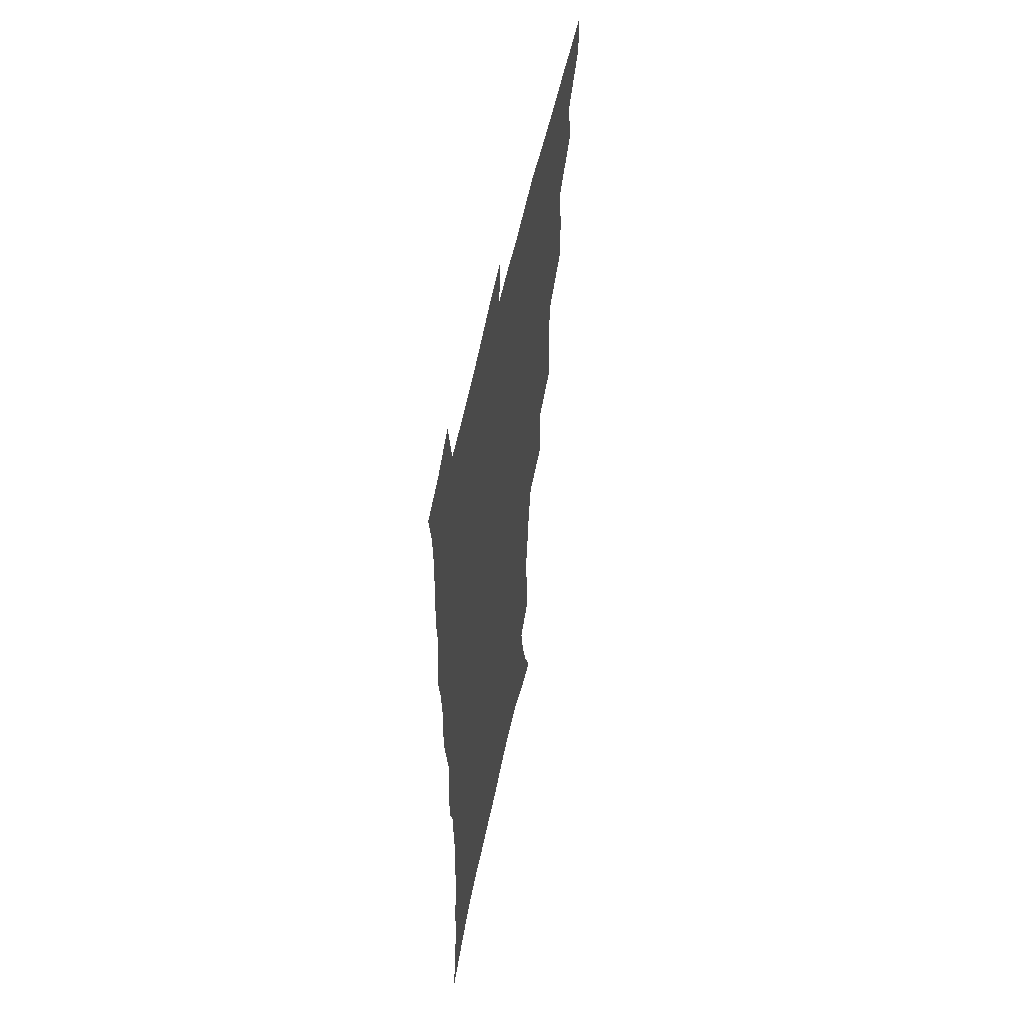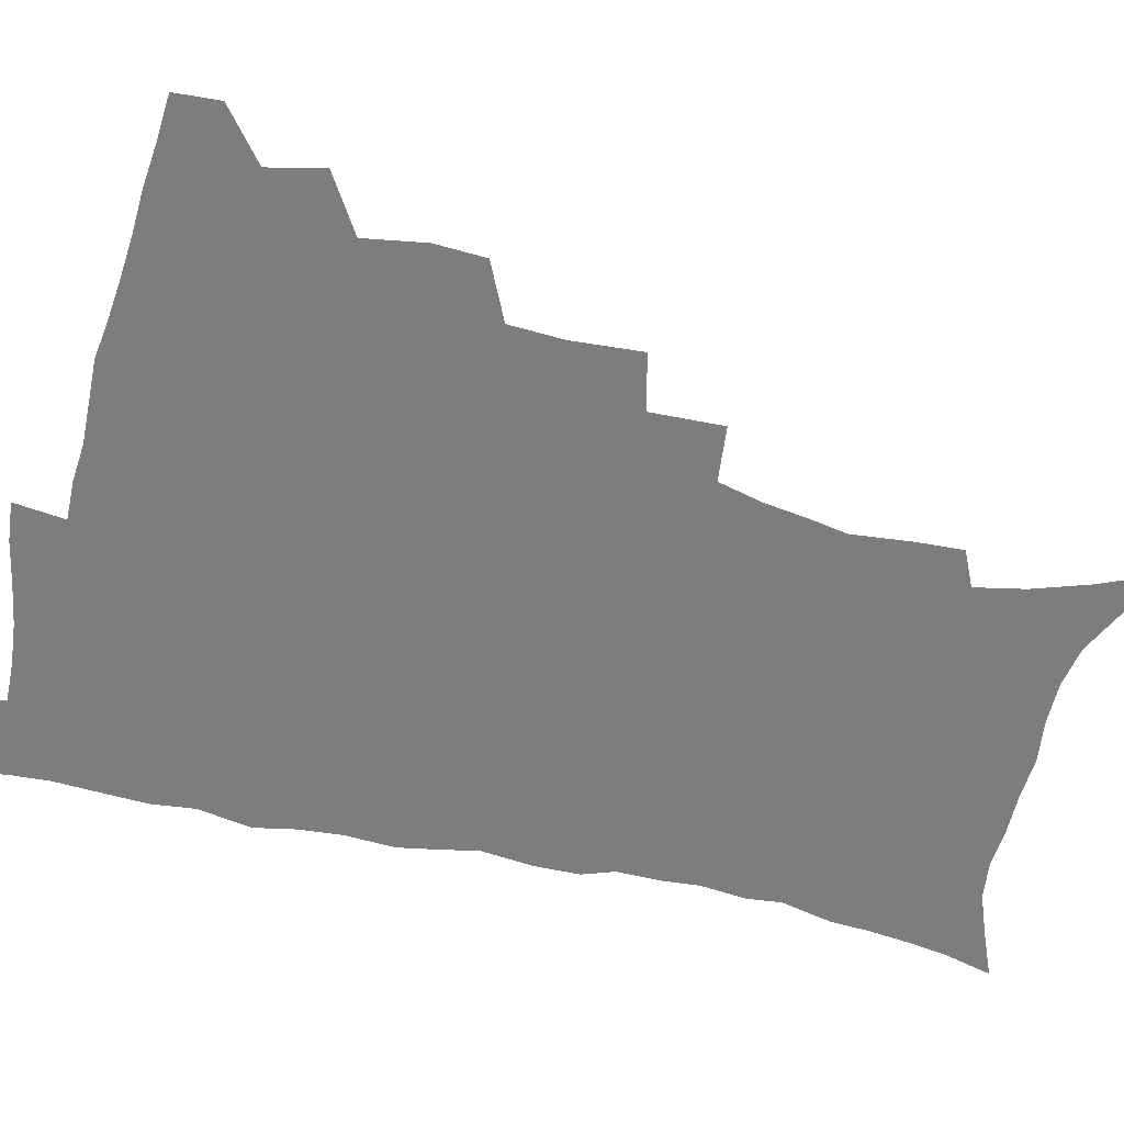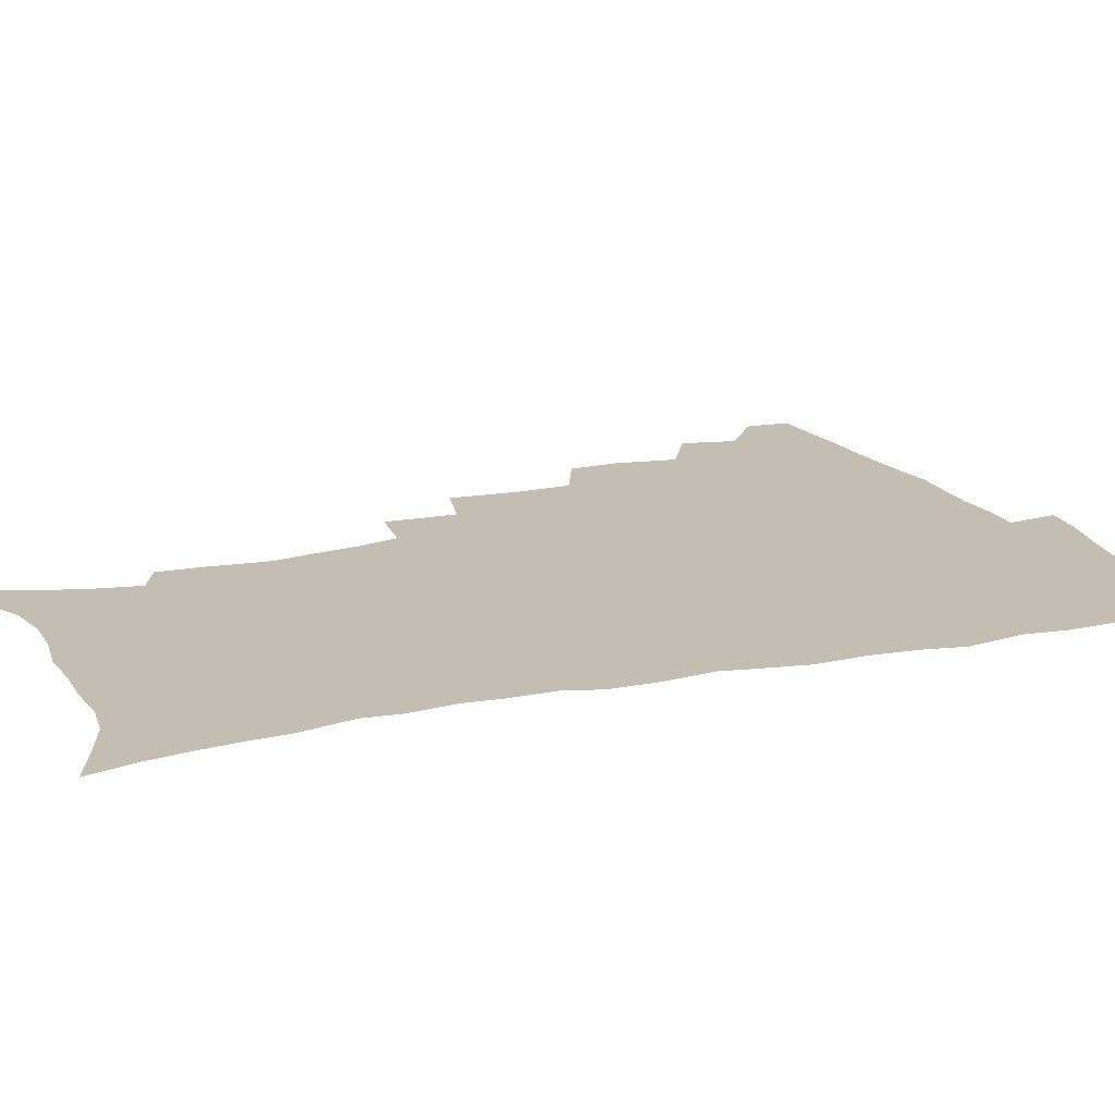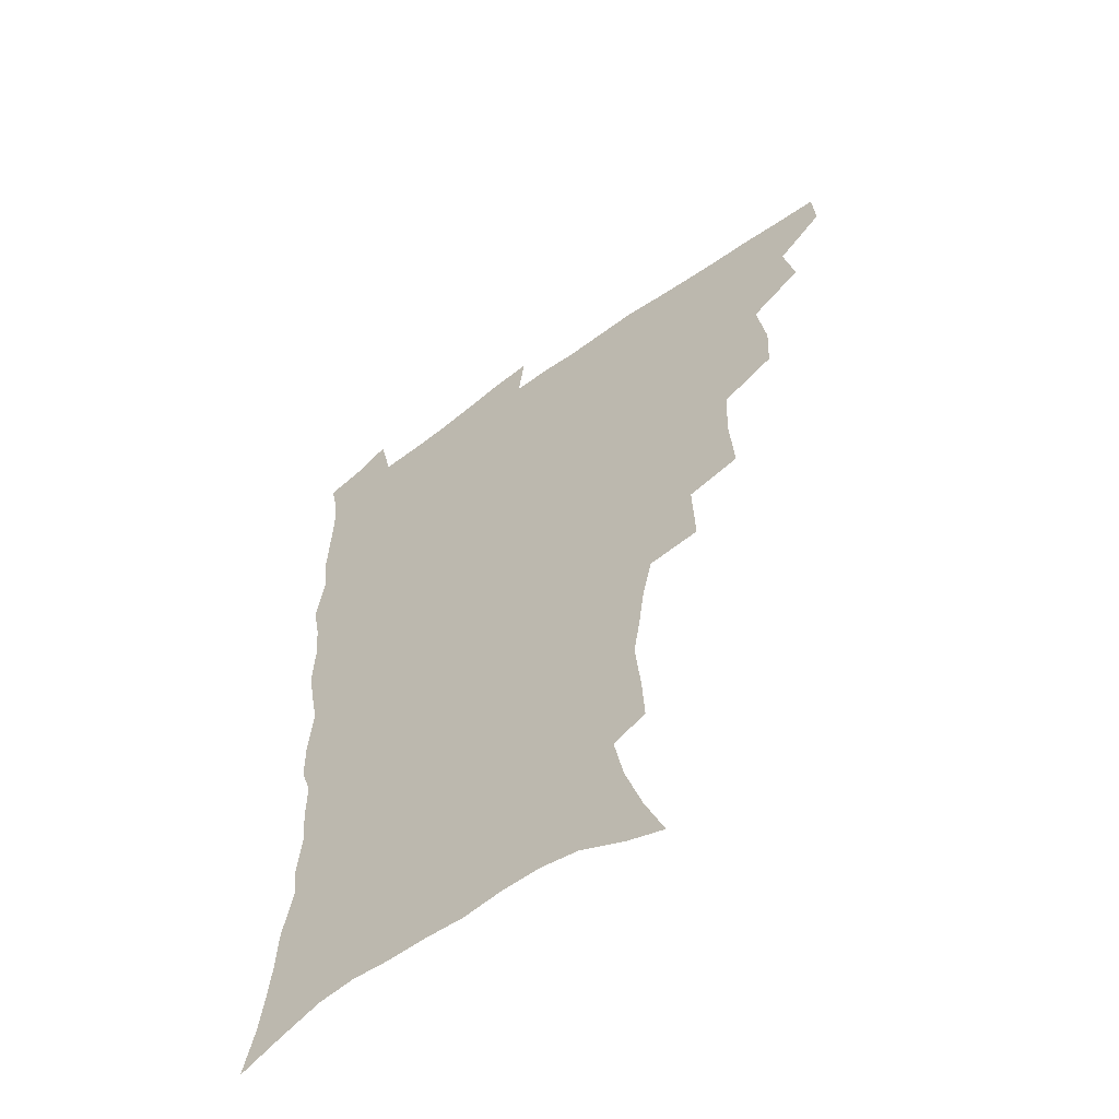
<metadata>
{"format":"obj","ext":"obj","renderer":"f3d","projection":"perspective","resolution":1024,"background":"white","views":[{"elev":55.4,"azim":101.5,"up":"+Y"},{"elev":-59.1,"azim":-103.6,"up":"+Z"},{"elev":17.2,"azim":67.5,"up":"+Z"},{"elev":-57.4,"azim":-142.8,"up":"+Y"}]}
</metadata>
<code>
v 465 490.6 0
v 466 506.7 0
v 478.4 456.8 0
v 482.8 476.3 0
v 483 492.3 0
v 482.6 507.8 0
v 495.7 404.5 0
v 494.9 422.5 0
v 498.4 444.4 0
v 499.6 462.1 0
v 500.6 478.4 0
v 499.1 493.7 0
v 497.7 509.4 0
v 514.9 350.5 0
v 516.7 375.2 0
v 515.8 395 0
v 517.5 416.2 0
v 516.8 432.9 0
v 517.5 450.1 0
v 518.5 466.1 0
v 516.5 480.1 0
v 515.2 494.7 0
v 513.4 510.1 0
v 533.9 319.8 0
v 534.9 345.6 0
v 534 366 0
v 533.7 385.7 0
v 533.2 403.5 0
v 531.9 418.7 0
v 531.3 434.2 0
v 532.4 451.6 0
v 532.5 467 0
v 531.3 481.4 0
v 529.9 496 0
v 528.2 511.3 0
v 559.3 233.8 0
v 560.1 250.3 0
v 562.3 272.1 0
v 560 285.4 0
v 557.6 301.9 0
v 553.7 317.6 0
v 551.4 336.7 0
v 550.1 355.5 0
v 548.8 373.1 0
v 548.7 391.6 0
v 547.6 406.6 0
v 547 422.3 0
v 547.9 439.2 0
v 547.2 453.5 0
v 547.4 468.2 0
v 545.7 482.8 0
v 544.5 497.2 0
v 542.8 512.8 0
v 554 171.4 0
v 561.7 189.7 0
v 568.5 210 0
v 572.1 227.8 0
v 572.8 244.5 0
v 573.3 261.5 0
v 572.8 278.1 0
v 571.7 296 0
v 569 310.4 0
v 567.2 328 0
v 564.8 343.2 0
v 564.3 362.2 0
v 563.6 379.5 0
v 561.8 393.4 0
v 562.5 410.9 0
v 562.5 426.7 0
v 562.1 441.1 0
v 562.3 455.9 0
v 561.1 469.5 0
v 561 483.4 0
v 559.4 497.9 0
v 557.1 514.8 0
v 568.6 176.5 0
v 574.6 193.6 0
v 583.8 219.6 0
v 585.3 236.9 0
v 585.8 253.8 0
v 584.4 267 0
v 584.1 284.2 0
v 583.5 303.9 0
v 582.1 319.3 0
v 580.1 334 0
v 578.9 351 0
v 577.4 365.8 0
v 577.5 384 0
v 577.1 399.1 0
v 575.9 412.5 0
v 576.5 429.1 0
v 576.3 443.1 0
v 575.9 456.7 0
v 575.3 470.2 0
v 575.1 483.9 0
v 573.7 498.6 0
v 572.2 514.3 0
v 586.4 185.1 0
v 593.7 207.6 0
v 595.9 224 0
v 596.9 241.1 0
v 597.2 258.6 0
v 596.5 274.3 0
v 595.9 290.4 0
v 594.6 305 0
v 594 325.3 0
v 592.4 337.1 0
v 591.6 354.4 0
v 590.7 369.7 0
v 590.2 384.6 0
v 590.2 401.3 0
v 589.7 415 0
v 589.6 429.3 0
v 589.8 443.8 0
v 589.5 457.2 0
v 589.4 470.8 0
v 589 484.5 0
v 588 499.1 0
v 587.2 513.8 0
v 601.2 187.7 0
v 606.3 209.3 0
v 608.4 228.5 0
v 608.7 245 0
v 608.2 259.6 0
v 607.4 273.7 0
v 607.2 293.4 0
v 606.7 310.7 0
v 605.6 324.9 0
v 604.6 340.4 0
v 604.2 357.5 0
v 603.6 372.5 0
v 603.2 386.6 0
v 603.1 402.1 0
v 603.2 417.1 0
v 603.2 430.7 0
v 603.2 444.5 0
v 603.3 457.6 0
v 603.4 471.1 0
v 603.4 484.5 0
v 602.9 498.5 0
v 601.3 515 0
v 616.4 187.5 0
v 619.4 211.4 0
v 620.2 229.3 0
v 620.2 246.4 0
v 620.1 264.6 0
v 619.5 281.1 0
v 618.8 293.2 0
v 618 313.9 0
v 617.4 326.7 0
v 616.8 343.4 0
v 616.4 358 0
v 616.1 372.4 0
v 616 388.7 0
v 615.9 403.4 0
v 616 417.6 0
v 616.2 431.1 0
v 616.3 444.2 0
v 616.7 457.7 0
v 617.5 471.5 0
v 617.4 484.4 0
v 616.9 498.3 0
v 615.7 514.7 0
v 613.4 532.9 0
v 631.9 185.5 0
v 632.3 210.4 0
v 632.2 233.1 0
v 632.1 247.8 0
v 631.5 265.6 0
v 631 279.8 0
v 630.3 296.8 0
v 629.7 312.2 0
v 629.2 327.9 0
v 628.6 344.4 0
v 628.6 357.3 0
v 628.5 373.3 0
v 628.4 388.3 0
v 628.5 402.9 0
v 628.6 417.1 0
v 629.2 432.6 0
v 629.6 444.8 0
v 630 457.7 0
v 630.5 471.3 0
v 630.8 484.4 0
v 630.8 498.1 0
v 630 513.9 0
v 627.9 531.5 0
v 647.5 186.3 0
v 645.4 211.9 0
v 645.1 228.4 0
v 644 246 0
v 642.9 265 0
v 642.4 280.3 0
v 641.7 297.3 0
v 641.1 313.2 0
v 641.3 326.1 0
v 640.7 342.6 0
v 640.6 358.1 0
v 640.9 372.3 0
v 640.9 387.3 0
v 641.1 401.9 0
v 641.1 417.7 0
v 641.9 430.9 0
v 642.5 443.9 0
v 643.1 457.3 0
v 643.6 471.1 0
v 644.2 484 0
v 644.7 497.5 0
v 645.7 510.5 0
v 643.4 528.4 0
v 662.8 186.1 0
v 659.3 208.7 0
v 656.9 229.3 0
v 656.2 244 0
v 654.3 263.9 0
v 654.4 277.5 0
v 652.9 296.7 0
v 652.7 311.3 0
v 653 325.2 0
v 652.7 341.1 0
v 652.6 356.5 0
v 653.7 369.5 0
v 653.7 385 0
v 654.5 398.4 0
v 654 415.4 0
v 654.7 429.1 0
v 655.9 441.9 0
v 656.2 456.5 0
v 656.7 470.3 0
v 657.6 483.4 0
v 658.4 496.9 0
v 659 510.4 0
v 658.7 525.9 0
v 677 187.1 0
v 672.7 206.9 0
v 669.9 225.9 0
v 668.2 242.7 0
v 667.1 259.1 0
v 666 275.9 0
v 664.8 293.2 0
v 664.3 308.8 0
v 665.2 322 0
v 664.8 338.3 0
v 666 351.6 0
v 666.3 366.7 0
v 666 383.2 0
v 667.1 396.6 0
v 666.5 413.6 0
v 667.9 426.8 0
v 668.7 440.9 0
v 670 454.3 0
v 670.2 468.8 0
v 670.8 483 0
v 672.2 496.3 0
v 673 510.2 0
v 673.9 524.4 0
v 690.9 185.3 0
v 687.4 202.2 0
v 683.9 220.7 0
v 680.8 239.3 0
v 679.2 255.9 0
v 678.5 271.5 0
v 677.4 288.1 0
v 678.3 301.5 0
v 676.9 319.5 0
v 678.2 332.8 0
v 678.1 348.6 0
v 679.4 362.4 0
v 679.1 378.9 0
v 680.5 392.8 0
v 681 408.1 0
v 681.7 423.1 0
v 682.1 438.2 0
v 683.9 451.8 0
v 683.4 468 0
v 684.8 481.4 0
v 685.8 495.3 0
v 687.5 509.2 0
v 688.7 524 0
v 693.6 545.2 0
v 706.8 179.1 0
v 702.5 196.4 0
v 699.4 213.2 0
v 697 229.8 0
v 693.3 248.8 0
v 692.5 263.9 0
v 691.4 280.3 0
v 690.8 296.1 0
v 691.5 310.5 0
v 692.6 324.6 0
v 694.2 338.6 0
v 693.4 355.8 0
v 694.3 370.8 0
v 696.5 384.6 0
v 696.4 401.1 0
v 698.2 415.5 0
v 696.8 433.3 0
v 699.8 446.7 0
v 698 464.5 0
v 698.6 479.2 0
v 700.7 493.2 0
v 702.1 507.7 0
v 703.1 522.2 0
v 707.5 538.5 0
v 722.8 172.3 0
v 718.5 189.3 0
v 716.1 204.1 0
v 714.5 218.7 0
v 713.7 233.1 0
v 709.5 252 0
v 710.9 264.4 0
v 709.1 281.4 0
v 710.3 295.2 0
v 710.2 311.1 0
v 714.2 322.8 0
v 714.4 339.1 0
v 712.5 358.2 0
v 715.2 372.2 0
v 717.8 386.8 0
v 716.9 405 0
v 718.2 421.1 0
v 721.1 435.8 0
v 717.8 455.9 0
v 719.5 471.5 0
v 718.7 488.4 0
v 717.9 505.5 0
v 718.8 520.5 0
v 721.9 535 0
f 4 5 1
f 1 5 2
f 5 6 2
f 9 10 3
f 3 10 4
f 10 11 4
f 4 11 5
f 11 12 5
f 5 12 6
f 12 13 6
f 16 17 7
f 7 17 8
f 17 18 8
f 8 18 9
f 18 19 9
f 9 19 10
f 19 20 10
f 10 20 11
f 20 21 11
f 11 21 12
f 21 22 12
f 12 22 13
f 22 23 13
f 25 26 14
f 14 26 15
f 26 27 15
f 15 27 16
f 27 28 16
f 16 28 17
f 28 29 17
f 17 29 18
f 29 30 18
f 18 30 19
f 30 31 19
f 19 31 20
f 31 32 20
f 20 32 21
f 32 33 21
f 21 33 22
f 33 34 22
f 22 34 23
f 34 35 23
f 41 42 24
f 24 42 25
f 42 43 25
f 25 43 26
f 43 44 26
f 26 44 27
f 44 45 27
f 27 45 28
f 45 46 28
f 28 46 29
f 46 47 29
f 29 47 30
f 47 48 30
f 30 48 31
f 48 49 31
f 31 49 32
f 49 50 32
f 32 50 33
f 50 51 33
f 33 51 34
f 51 52 34
f 34 52 35
f 52 53 35
f 57 58 36
f 36 58 37
f 58 59 37
f 37 59 38
f 59 60 38
f 38 60 39
f 60 61 39
f 39 61 40
f 61 62 40
f 40 62 41
f 62 63 41
f 41 63 42
f 63 64 42
f 42 64 43
f 64 65 43
f 43 65 44
f 65 66 44
f 44 66 45
f 66 67 45
f 45 67 46
f 67 68 46
f 46 68 47
f 68 69 47
f 47 69 48
f 69 70 48
f 48 70 49
f 70 71 49
f 49 71 50
f 71 72 50
f 50 72 51
f 72 73 51
f 51 73 52
f 73 74 52
f 52 74 53
f 74 75 53
f 54 76 55
f 76 77 55
f 55 77 56
f 77 78 56
f 56 78 57
f 78 79 57
f 57 79 58
f 79 80 58
f 58 80 59
f 80 81 59
f 59 81 60
f 81 82 60
f 60 82 61
f 82 83 61
f 61 83 62
f 83 84 62
f 62 84 63
f 84 85 63
f 63 85 64
f 85 86 64
f 64 86 65
f 86 87 65
f 65 87 66
f 87 88 66
f 66 88 67
f 88 89 67
f 67 89 68
f 89 90 68
f 68 90 69
f 90 91 69
f 69 91 70
f 91 92 70
f 70 92 71
f 92 93 71
f 71 93 72
f 93 94 72
f 72 94 73
f 94 95 73
f 73 95 74
f 95 96 74
f 74 96 75
f 96 97 75
f 76 98 77
f 98 99 77
f 77 99 78
f 99 100 78
f 78 100 79
f 100 101 79
f 79 101 80
f 101 102 80
f 80 102 81
f 102 103 81
f 81 103 82
f 103 104 82
f 82 104 83
f 104 105 83
f 83 105 84
f 105 106 84
f 84 106 85
f 106 107 85
f 85 107 86
f 107 108 86
f 86 108 87
f 108 109 87
f 87 109 88
f 109 110 88
f 88 110 89
f 110 111 89
f 89 111 90
f 111 112 90
f 90 112 91
f 112 113 91
f 91 113 92
f 113 114 92
f 92 114 93
f 114 115 93
f 93 115 94
f 115 116 94
f 94 116 95
f 116 117 95
f 95 117 96
f 117 118 96
f 96 118 97
f 118 119 97
f 98 120 99
f 120 121 99
f 99 121 100
f 121 122 100
f 100 122 101
f 122 123 101
f 101 123 102
f 123 124 102
f 102 124 103
f 124 125 103
f 103 125 104
f 125 126 104
f 104 126 105
f 126 127 105
f 105 127 106
f 127 128 106
f 106 128 107
f 128 129 107
f 107 129 108
f 129 130 108
f 108 130 109
f 130 131 109
f 109 131 110
f 131 132 110
f 110 132 111
f 132 133 111
f 111 133 112
f 133 134 112
f 112 134 113
f 134 135 113
f 113 135 114
f 135 136 114
f 114 136 115
f 136 137 115
f 115 137 116
f 137 138 116
f 116 138 117
f 138 139 117
f 117 139 118
f 139 140 118
f 118 140 119
f 140 141 119
f 120 142 121
f 142 143 121
f 121 143 122
f 143 144 122
f 122 144 123
f 144 145 123
f 123 145 124
f 145 146 124
f 124 146 125
f 146 147 125
f 125 147 126
f 147 148 126
f 126 148 127
f 148 149 127
f 127 149 128
f 149 150 128
f 128 150 129
f 150 151 129
f 129 151 130
f 151 152 130
f 130 152 131
f 152 153 131
f 131 153 132
f 153 154 132
f 132 154 133
f 154 155 133
f 133 155 134
f 155 156 134
f 134 156 135
f 156 157 135
f 135 157 136
f 157 158 136
f 136 158 137
f 158 159 137
f 137 159 138
f 159 160 138
f 138 160 139
f 160 161 139
f 139 161 140
f 161 162 140
f 140 162 141
f 162 163 141
f 142 165 143
f 165 166 143
f 143 166 144
f 166 167 144
f 144 167 145
f 167 168 145
f 145 168 146
f 168 169 146
f 146 169 147
f 169 170 147
f 147 170 148
f 170 171 148
f 148 171 149
f 171 172 149
f 149 172 150
f 172 173 150
f 150 173 151
f 173 174 151
f 151 174 152
f 174 175 152
f 152 175 153
f 175 176 153
f 153 176 154
f 176 177 154
f 154 177 155
f 177 178 155
f 155 178 156
f 178 179 156
f 156 179 157
f 179 180 157
f 157 180 158
f 180 181 158
f 158 181 159
f 181 182 159
f 159 182 160
f 182 183 160
f 160 183 161
f 183 184 161
f 161 184 162
f 184 185 162
f 162 185 163
f 185 186 163
f 163 186 164
f 186 187 164
f 165 188 166
f 188 189 166
f 166 189 167
f 189 190 167
f 167 190 168
f 190 191 168
f 168 191 169
f 191 192 169
f 169 192 170
f 192 193 170
f 170 193 171
f 193 194 171
f 171 194 172
f 194 195 172
f 172 195 173
f 195 196 173
f 173 196 174
f 196 197 174
f 174 197 175
f 197 198 175
f 175 198 176
f 198 199 176
f 176 199 177
f 199 200 177
f 177 200 178
f 200 201 178
f 178 201 179
f 201 202 179
f 179 202 180
f 202 203 180
f 180 203 181
f 203 204 181
f 181 204 182
f 204 205 182
f 182 205 183
f 205 206 183
f 183 206 184
f 206 207 184
f 184 207 185
f 207 208 185
f 185 208 186
f 208 209 186
f 186 209 187
f 209 210 187
f 188 211 189
f 211 212 189
f 189 212 190
f 212 213 190
f 190 213 191
f 213 214 191
f 191 214 192
f 214 215 192
f 192 215 193
f 215 216 193
f 193 216 194
f 216 217 194
f 194 217 195
f 217 218 195
f 195 218 196
f 218 219 196
f 196 219 197
f 219 220 197
f 197 220 198
f 220 221 198
f 198 221 199
f 221 222 199
f 199 222 200
f 222 223 200
f 200 223 201
f 223 224 201
f 201 224 202
f 224 225 202
f 202 225 203
f 225 226 203
f 203 226 204
f 226 227 204
f 204 227 205
f 227 228 205
f 205 228 206
f 228 229 206
f 206 229 207
f 229 230 207
f 207 230 208
f 230 231 208
f 208 231 209
f 231 232 209
f 209 232 210
f 232 233 210
f 211 234 212
f 234 235 212
f 212 235 213
f 235 236 213
f 213 236 214
f 236 237 214
f 214 237 215
f 237 238 215
f 215 238 216
f 238 239 216
f 216 239 217
f 239 240 217
f 217 240 218
f 240 241 218
f 218 241 219
f 241 242 219
f 219 242 220
f 242 243 220
f 220 243 221
f 243 244 221
f 221 244 222
f 244 245 222
f 222 245 223
f 245 246 223
f 223 246 224
f 246 247 224
f 224 247 225
f 247 248 225
f 225 248 226
f 248 249 226
f 226 249 227
f 249 250 227
f 227 250 228
f 250 251 228
f 228 251 229
f 251 252 229
f 229 252 230
f 252 253 230
f 230 253 231
f 253 254 231
f 231 254 232
f 254 255 232
f 232 255 233
f 255 256 233
f 234 257 235
f 257 258 235
f 235 258 236
f 258 259 236
f 236 259 237
f 259 260 237
f 237 260 238
f 260 261 238
f 238 261 239
f 261 262 239
f 239 262 240
f 262 263 240
f 240 263 241
f 263 264 241
f 241 264 242
f 264 265 242
f 242 265 243
f 265 266 243
f 243 266 244
f 266 267 244
f 244 267 245
f 267 268 245
f 245 268 246
f 268 269 246
f 246 269 247
f 269 270 247
f 247 270 248
f 270 271 248
f 248 271 249
f 271 272 249
f 249 272 250
f 272 273 250
f 250 273 251
f 273 274 251
f 251 274 252
f 274 275 252
f 252 275 253
f 275 276 253
f 253 276 254
f 276 277 254
f 254 277 255
f 277 278 255
f 255 278 256
f 278 279 256
f 257 281 258
f 281 282 258
f 258 282 259
f 282 283 259
f 259 283 260
f 283 284 260
f 260 284 261
f 284 285 261
f 261 285 262
f 285 286 262
f 262 286 263
f 286 287 263
f 263 287 264
f 287 288 264
f 264 288 265
f 288 289 265
f 265 289 266
f 289 290 266
f 266 290 267
f 290 291 267
f 267 291 268
f 291 292 268
f 268 292 269
f 292 293 269
f 269 293 270
f 293 294 270
f 270 294 271
f 294 295 271
f 271 295 272
f 295 296 272
f 272 296 273
f 296 297 273
f 273 297 274
f 297 298 274
f 274 298 275
f 298 299 275
f 275 299 276
f 299 300 276
f 276 300 277
f 300 301 277
f 277 301 278
f 301 302 278
f 278 302 279
f 302 303 279
f 279 303 280
f 303 304 280
f 281 305 282
f 305 306 282
f 282 306 283
f 306 307 283
f 283 307 284
f 307 308 284
f 284 308 285
f 308 309 285
f 285 309 286
f 309 310 286
f 286 310 287
f 310 311 287
f 287 311 288
f 311 312 288
f 288 312 289
f 312 313 289
f 289 313 290
f 313 314 290
f 290 314 291
f 314 315 291
f 291 315 292
f 315 316 292
f 292 316 293
f 316 317 293
f 293 317 294
f 317 318 294
f 294 318 295
f 318 319 295
f 295 319 296
f 319 320 296
f 296 320 297
f 320 321 297
f 297 321 298
f 321 322 298
f 298 322 299
f 322 323 299
f 299 323 300
f 323 324 300
f 300 324 301
f 324 325 301
f 301 325 302
f 325 326 302
f 302 326 303
f 326 327 303
f 303 327 304
f 327 328 304

</code>
